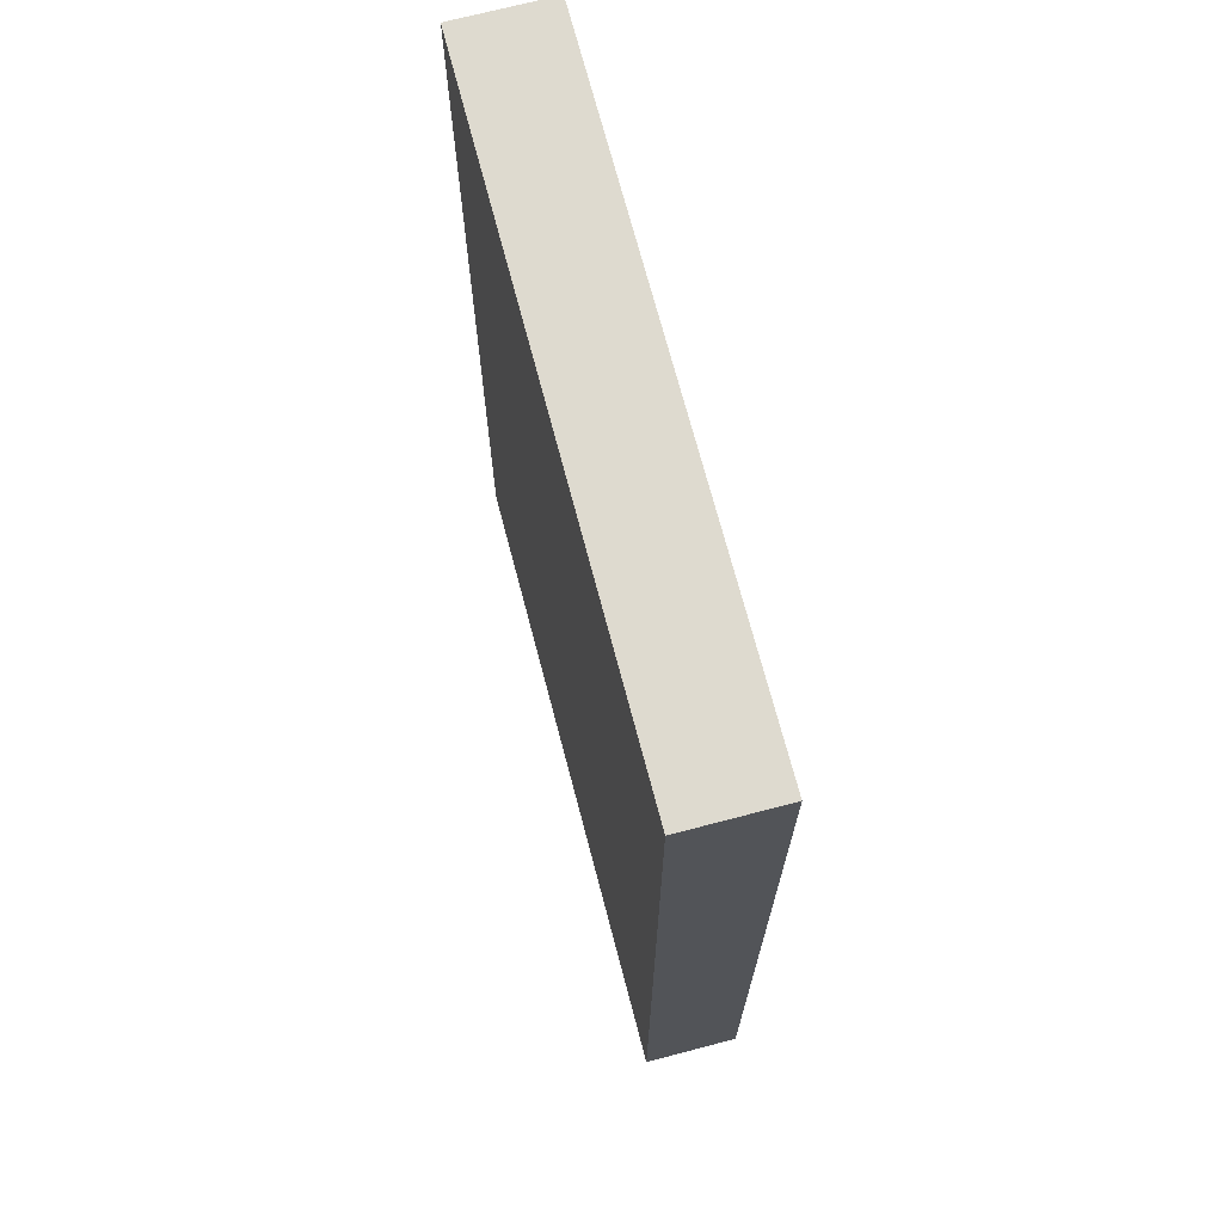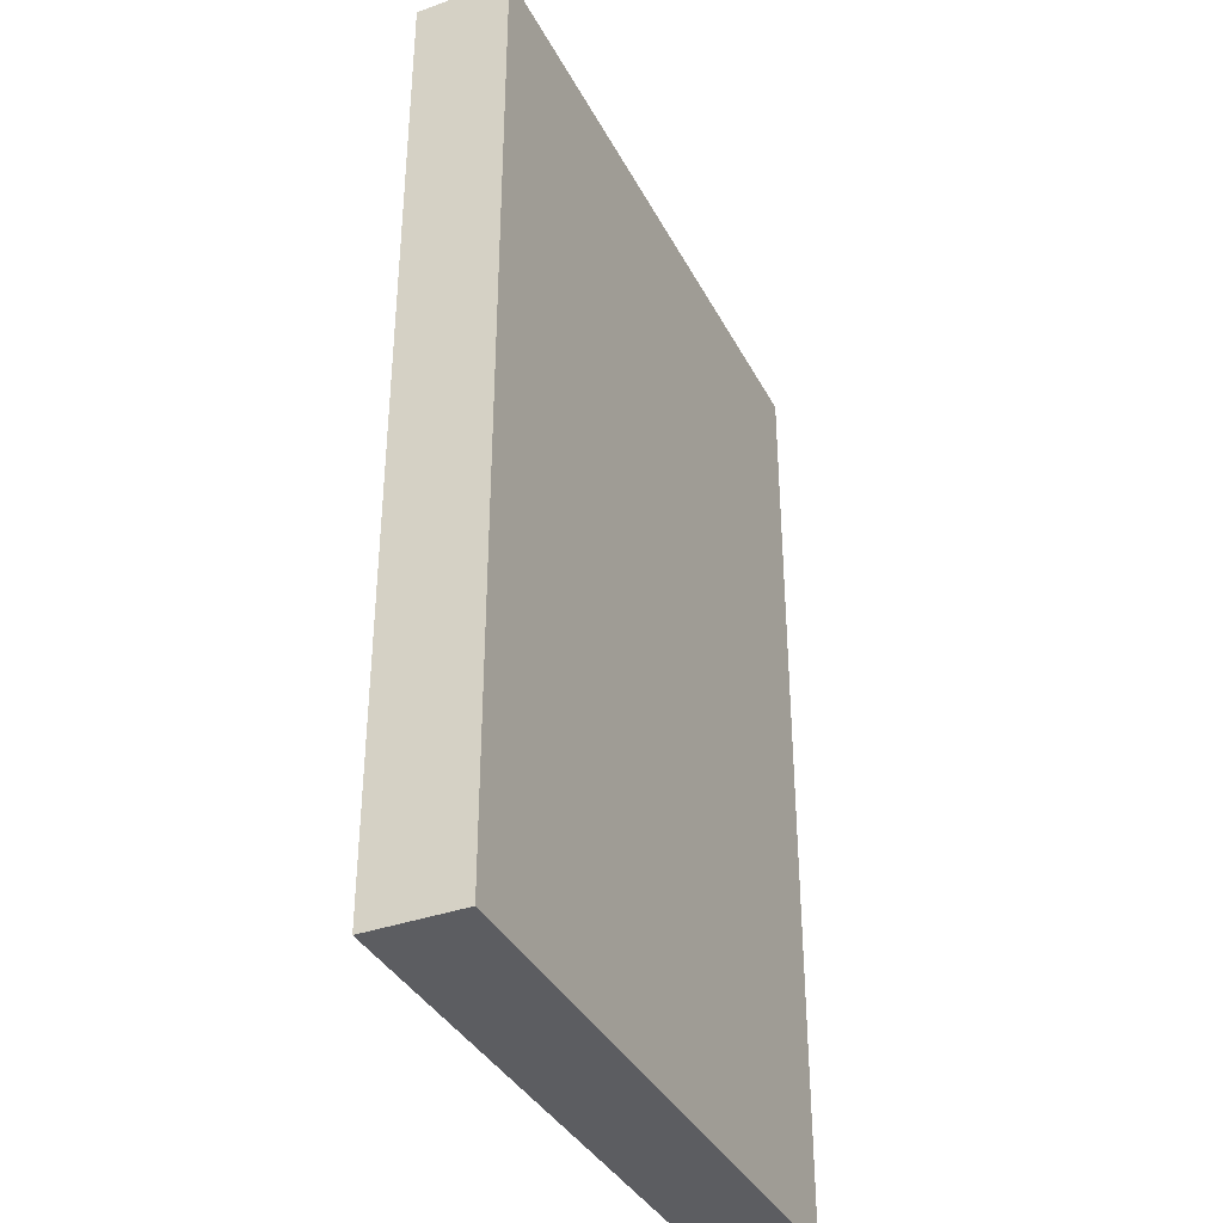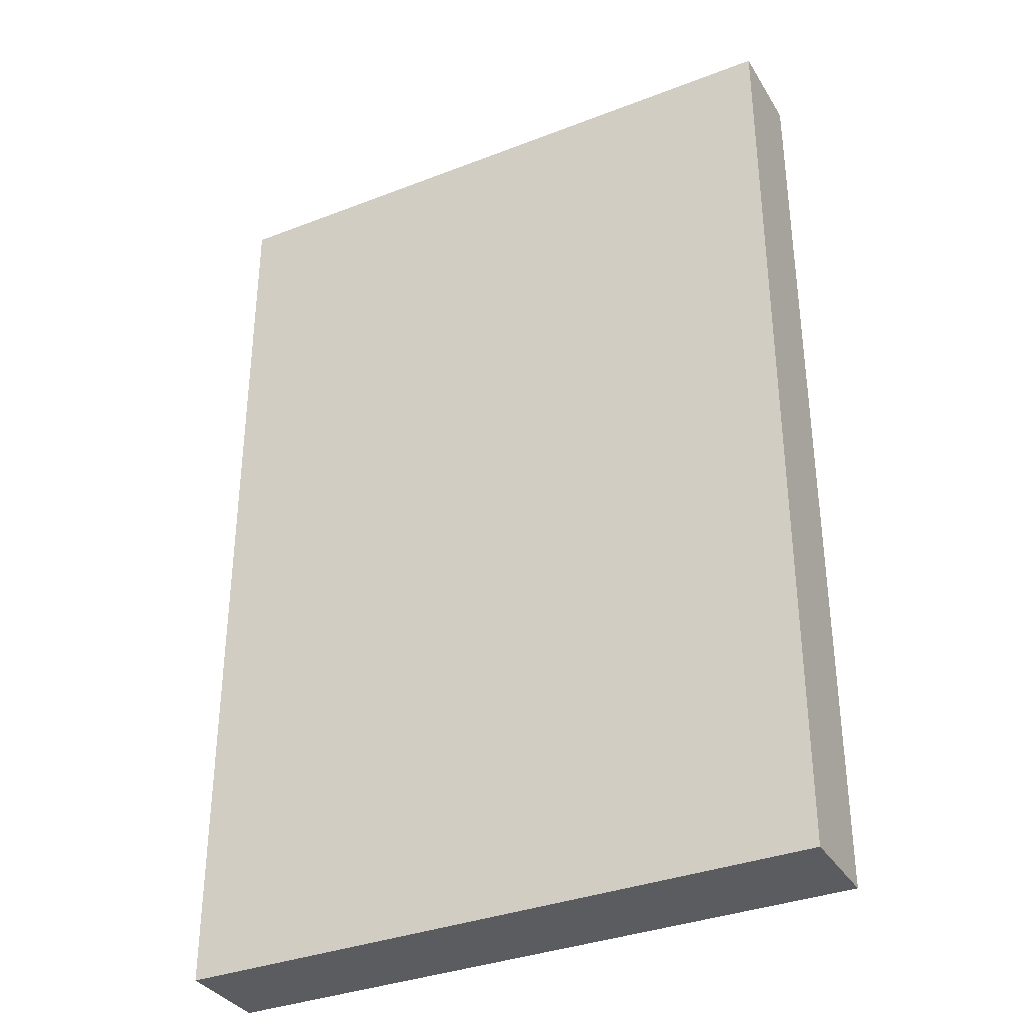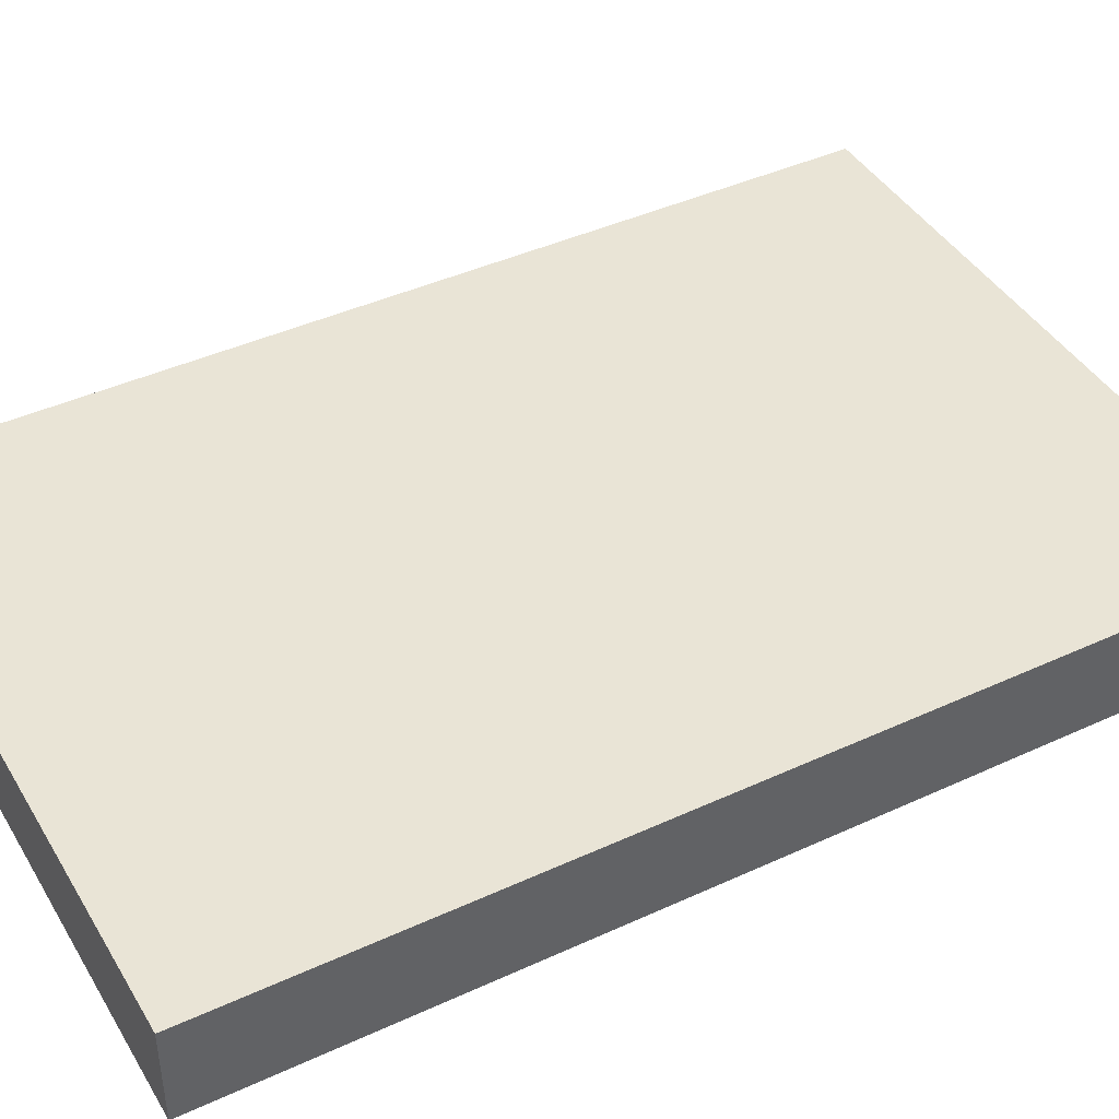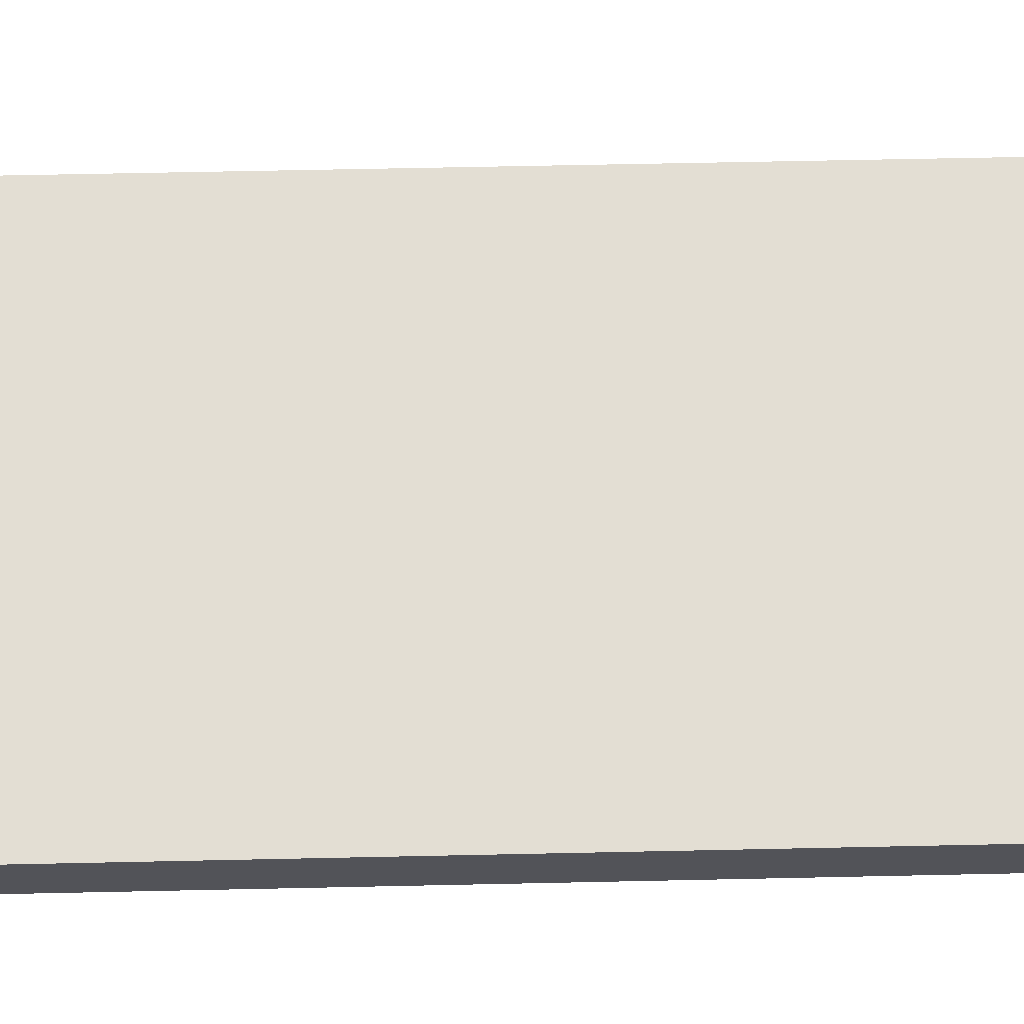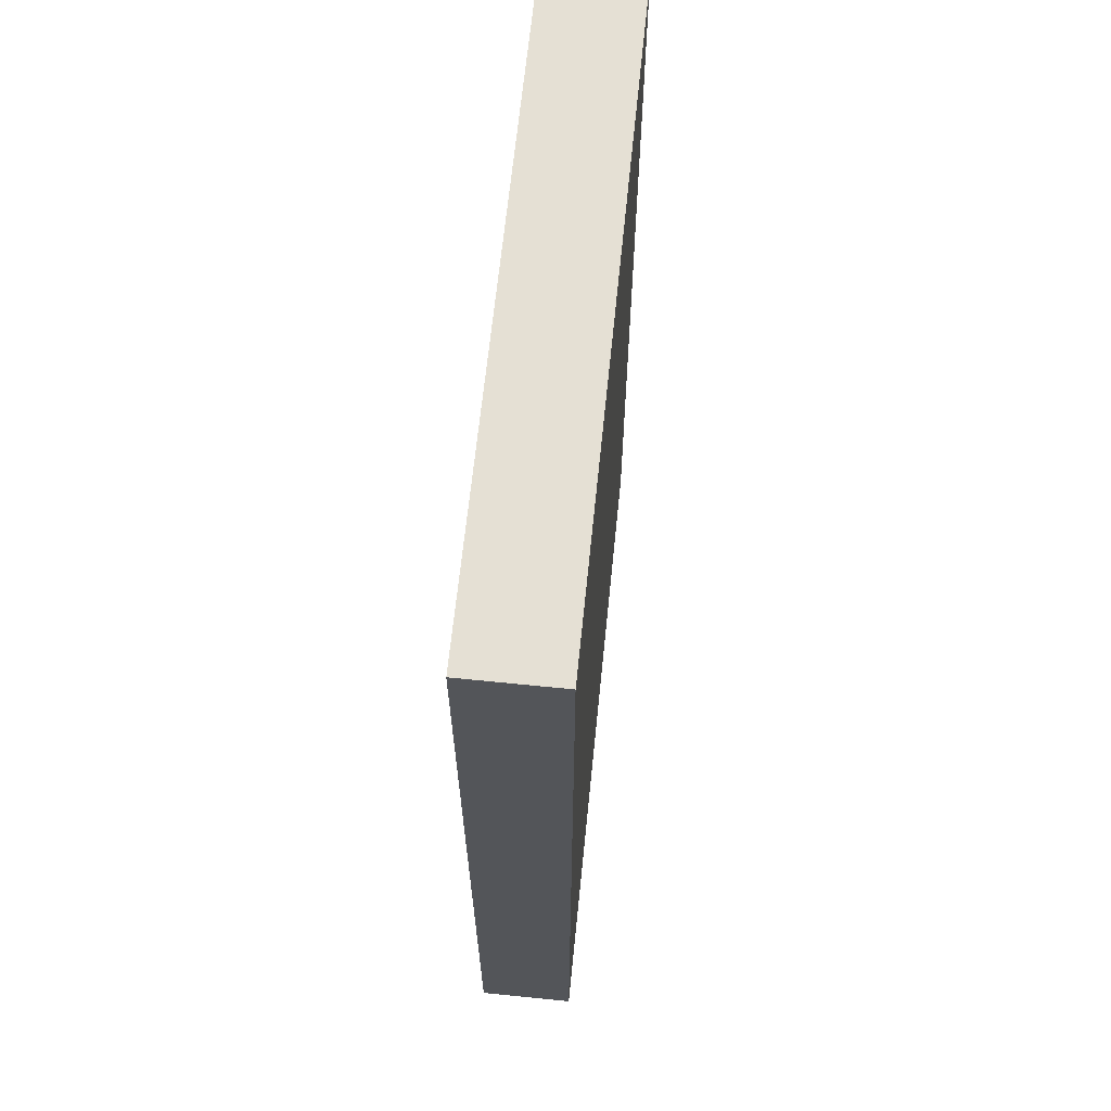
<metadata>
{"format":"obj","ext":"obj","renderer":"f3d","projection":"perspective","resolution":1024,"background":"white","views":[{"elev":71.0,"azim":75.3,"up":"+Z"},{"elev":-36.7,"azim":-65.2,"up":"+Z"},{"elev":-34.7,"azim":27.4,"up":"+Z"},{"elev":42.5,"azim":61.2,"up":"+Y"},{"elev":67.2,"azim":-91.2,"up":"+Y"},{"elev":65.6,"azim":-84.2,"up":"+Z"}]}
</metadata>
<code>
o Book_A_09_Cube.203
v -0.07181 -0 0.1072
v -0.07181 0.02116 0.1072
v -0.07181 -0 -0.1072
v -0.07181 0.02116 -0.1072
v 0.07181 -0 0.1072
v 0.07181 0.02116 0.1072
v 0.07181 -0 -0.1072
v 0.07181 0.02116 -0.1072
f 1 2 4 3
f 7 8 6 5
f 3 4 8 7
f 5 6 2 1
f 3 7 5 1
f 8 4 2 6

</code>
